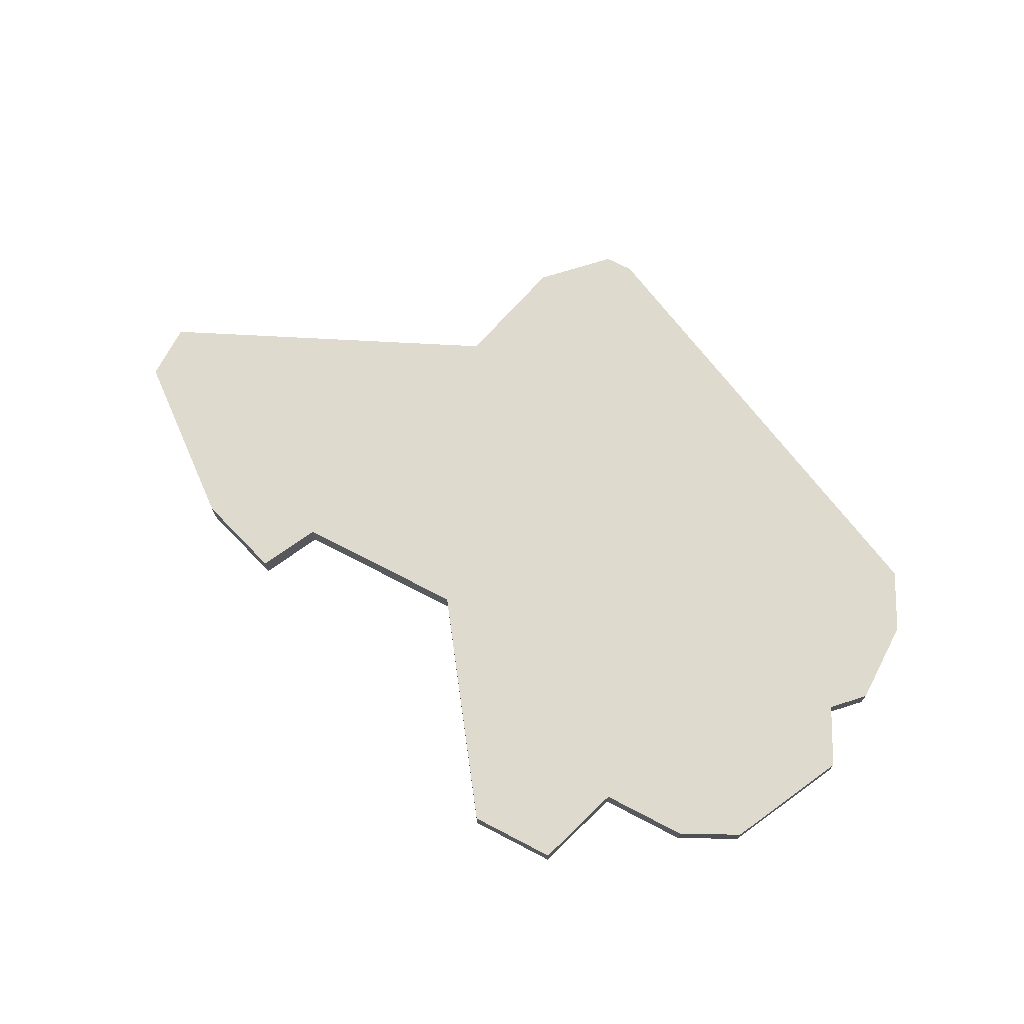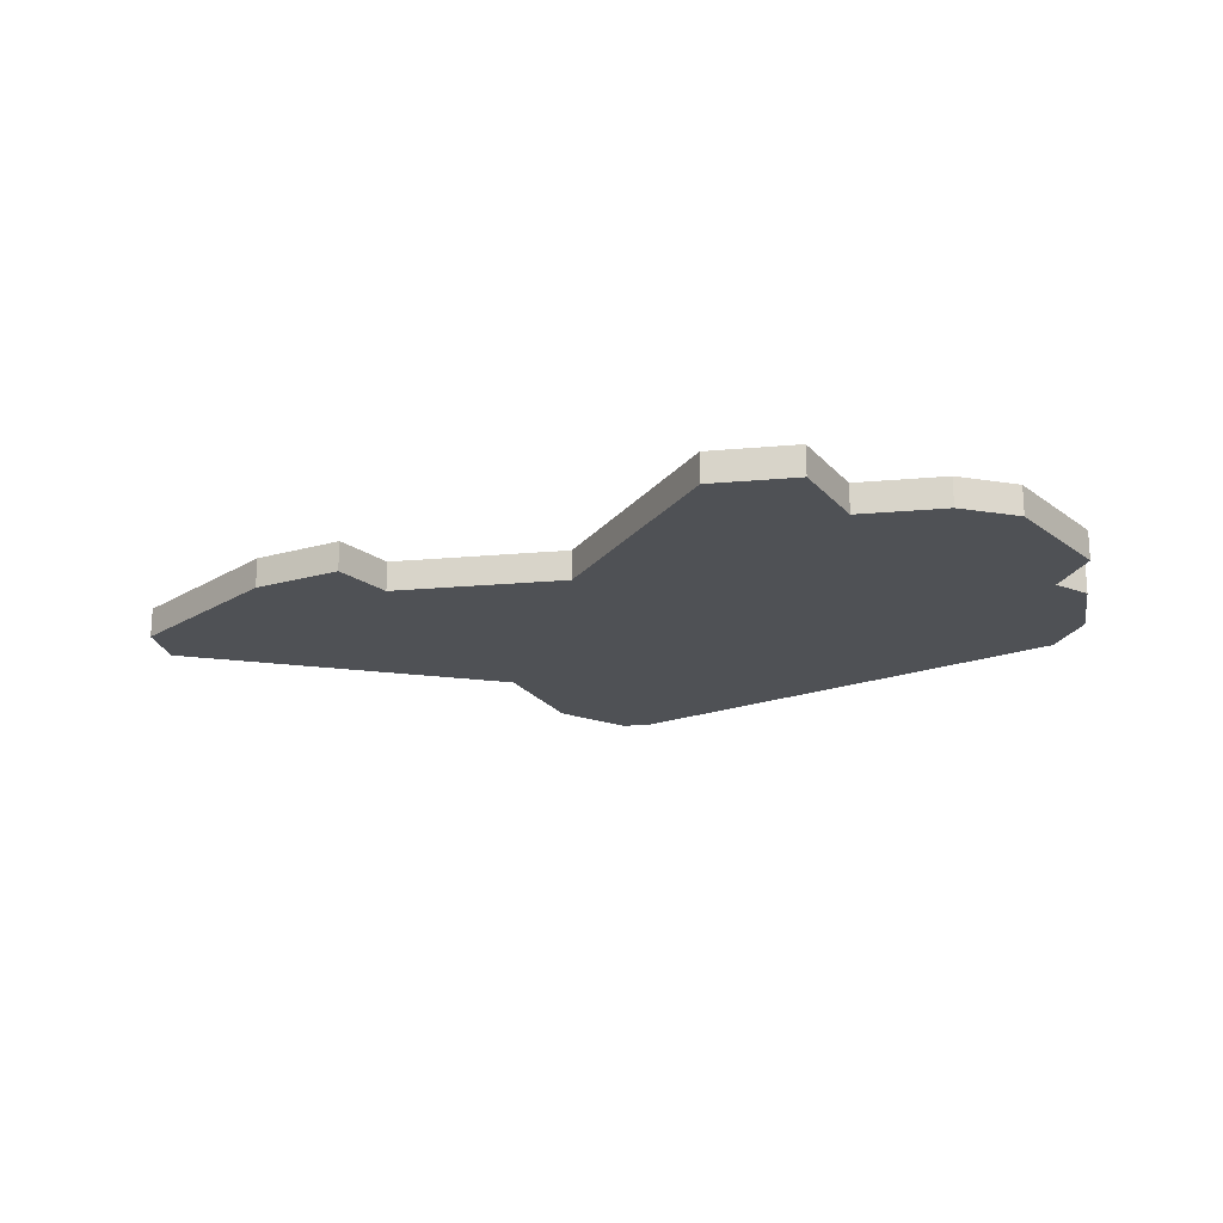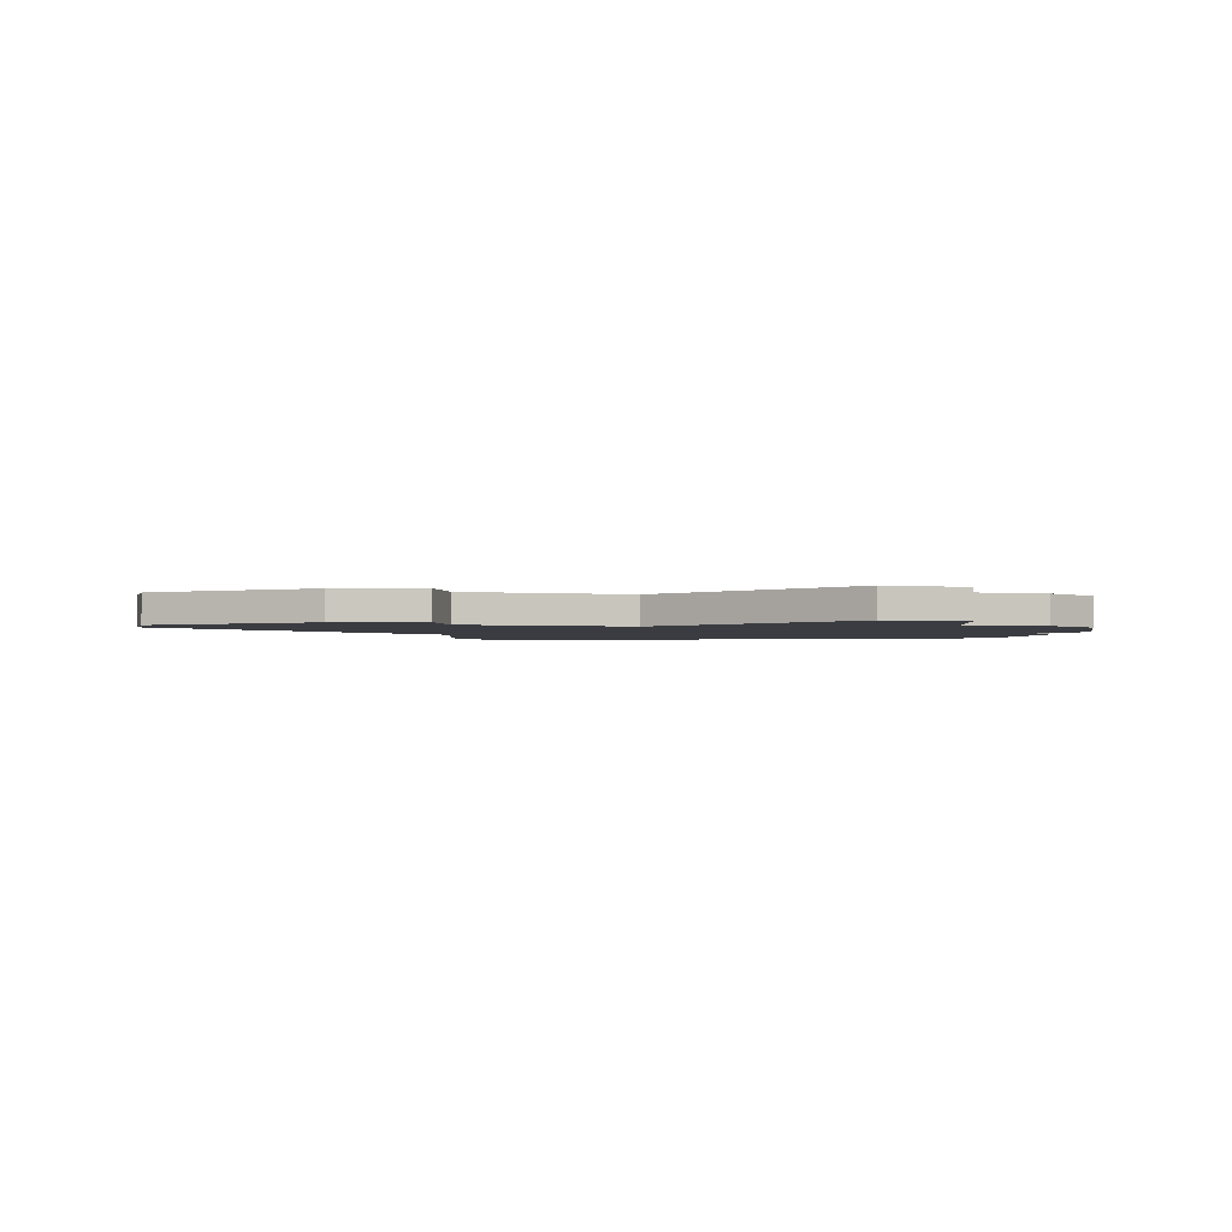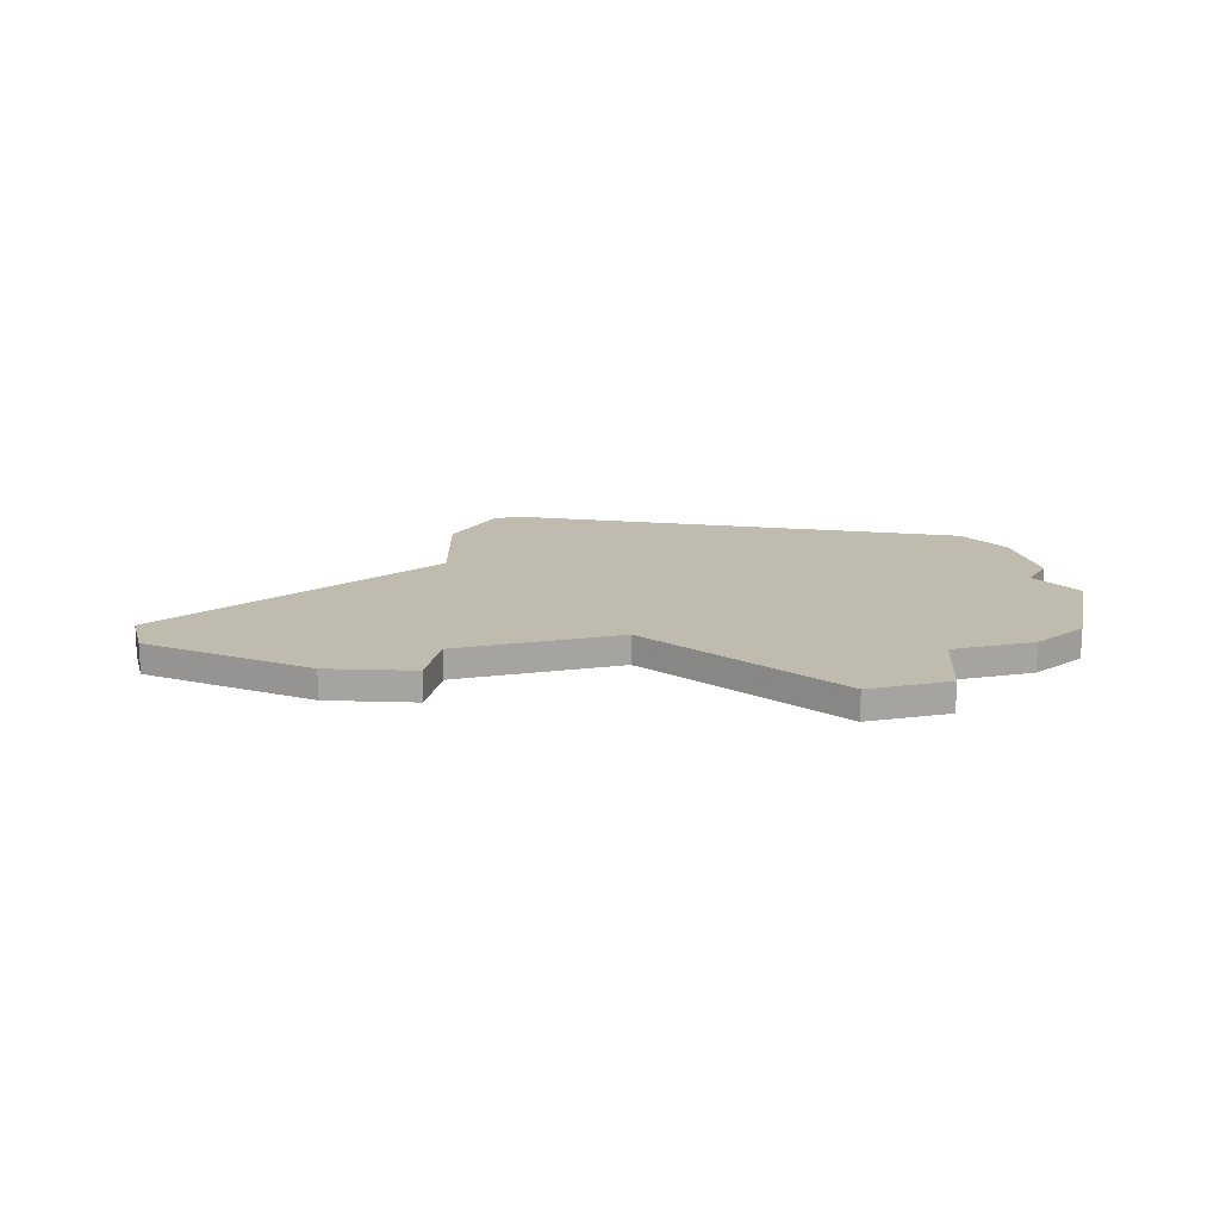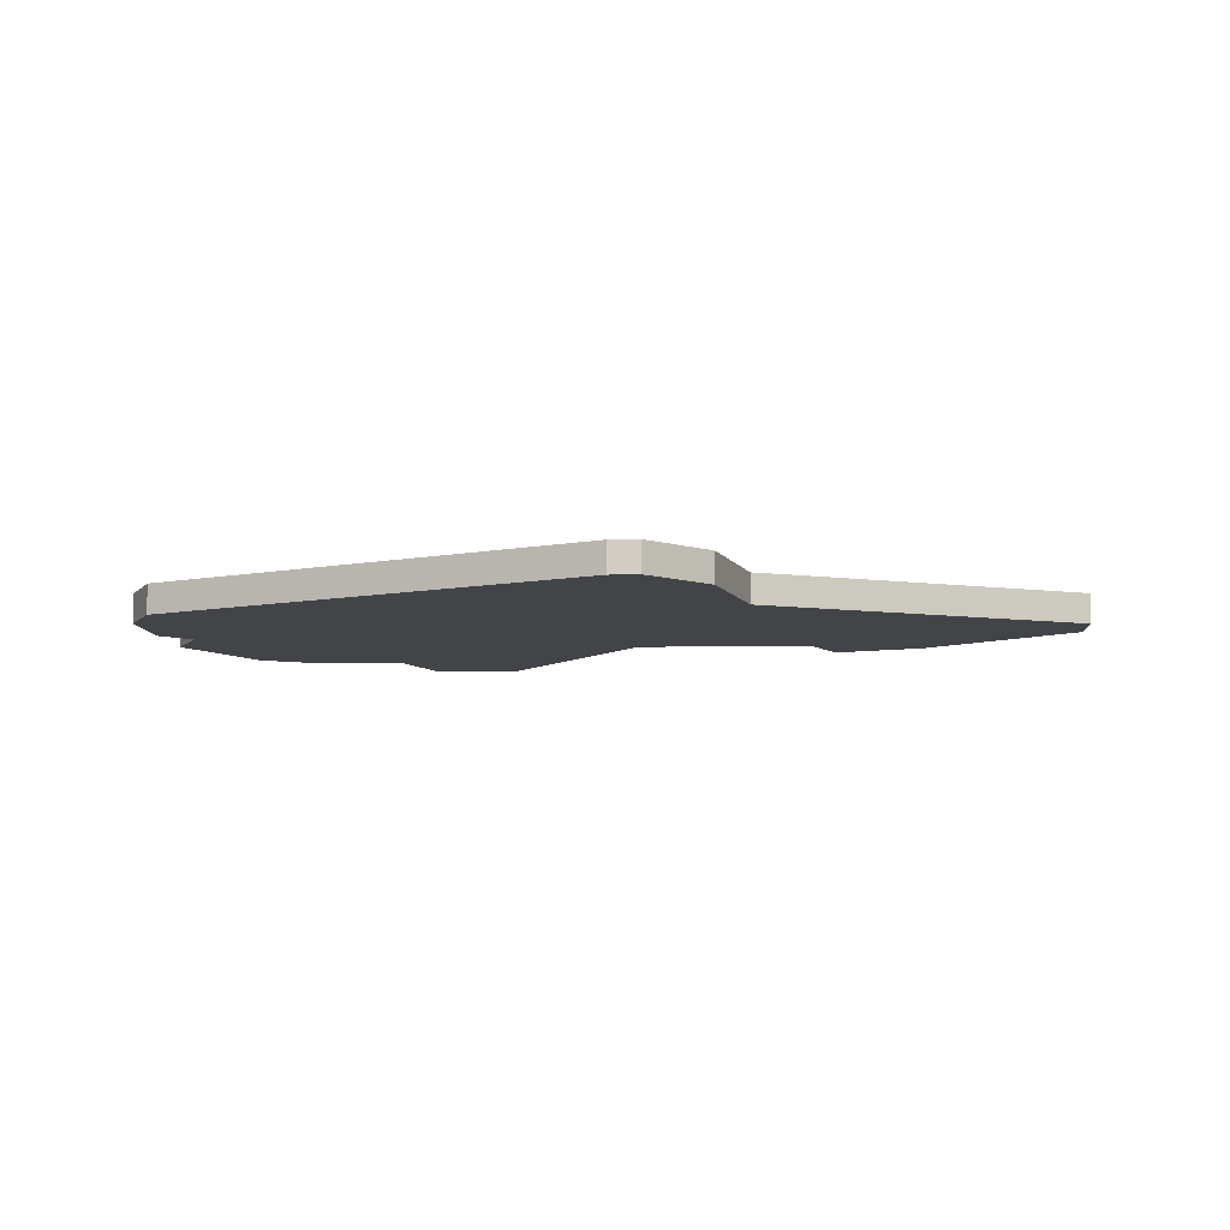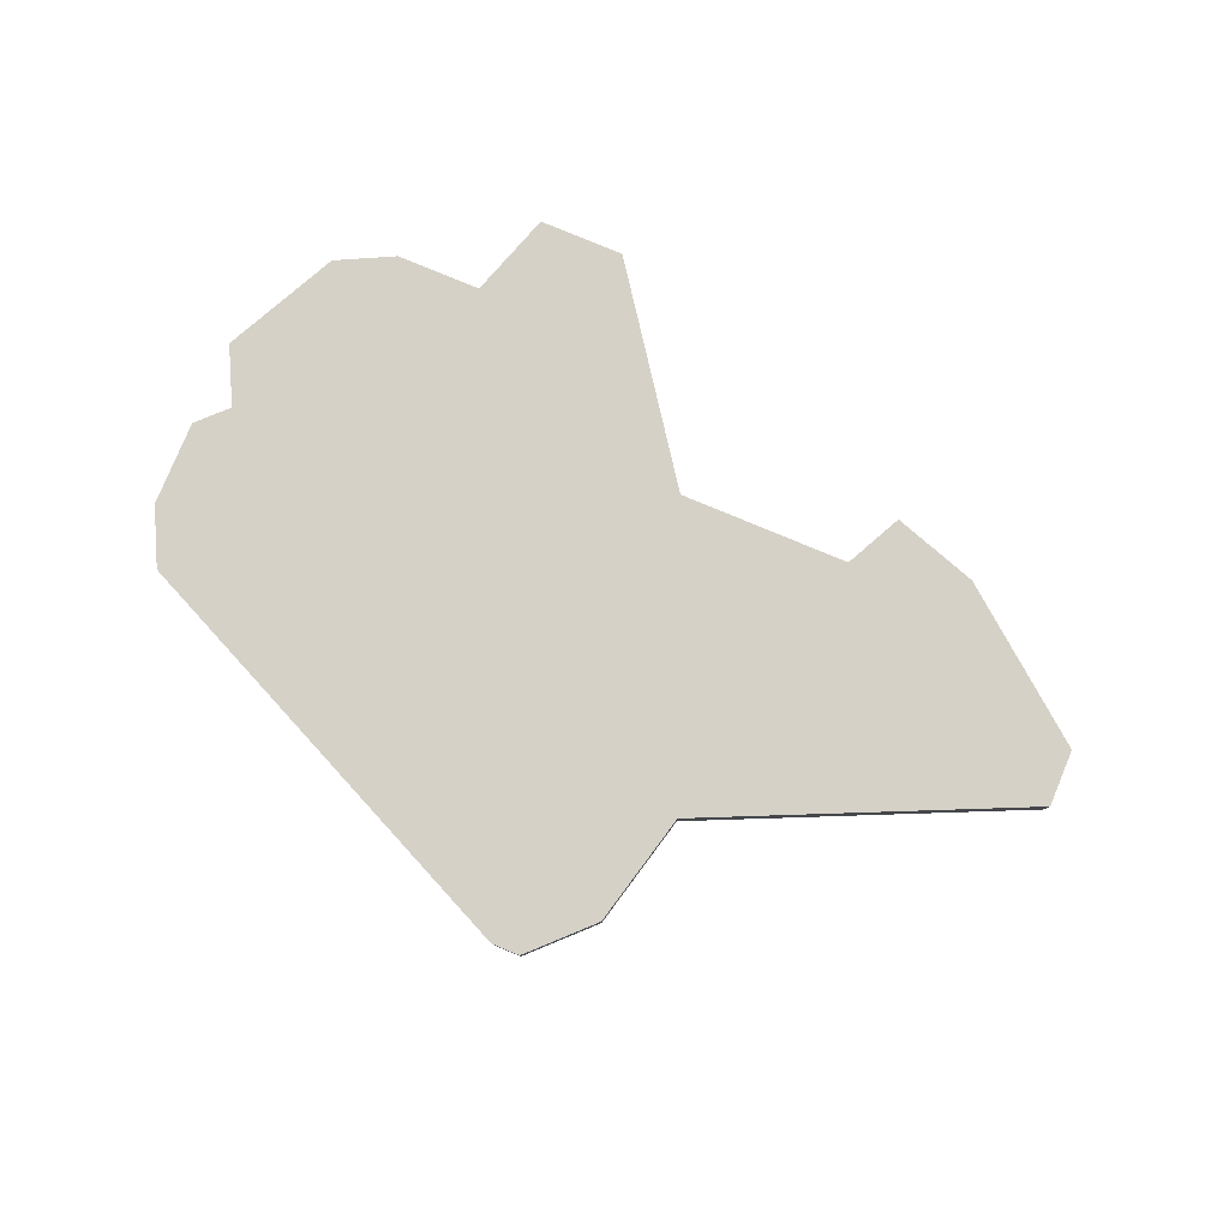
<metadata>
{"format":"obj","ext":"obj","renderer":"f3d","projection":"perspective","resolution":1024,"background":"white","views":[{"elev":71.2,"azim":27.5,"up":"+Z"},{"elev":-19.6,"azim":9.7,"up":"+Z"},{"elev":-2.2,"azim":-16.0,"up":"+Z"},{"elev":16.2,"azim":-14.8,"up":"+Z"},{"elev":-8.1,"azim":-176.3,"up":"+Z"},{"elev":79.5,"azim":-157.4,"up":"+Z"}]}
</metadata>
<code>
v 3504 -1152 0
v 3503 -1152 0
v 3501 -1154 0
v 3500 -1158 0
v 3489 -1163 0
v 3489 -1165 0
v 3494 -1169 0
v 3497 -1170 0
v 3498 -1168 0
v 3504 -1168 0
v 3509 -1175 0
v 3512 -1175 0
v 3513 -1172 0
v 3516 -1172 0
v 3518 -1171 0
v 3519 -1169 0
v 3520 -1167 0
v 3519 -1165 0
v 3520 -1164 0
v 3520 -1161 0
v 3519 -1159 0
v 3504 -1152 1
v 3503 -1152 1
v 3501 -1154 1
v 3500 -1158 1
v 3489 -1163 1
v 3489 -1165 1
v 3494 -1169 1
v 3497 -1170 1
v 3498 -1168 1
v 3504 -1168 1
v 3509 -1175 1
v 3512 -1175 1
v 3513 -1172 1
v 3516 -1172 1
v 3518 -1171 1
v 3519 -1169 1
v 3520 -1167 1
v 3519 -1165 1
v 3520 -1164 1
v 3520 -1161 1
v 3519 -1159 1
f 2 1 21
f 4 3 2
f 6 5 4
f 8 7 6
f 12 11 10
f 15 14 13
f 18 17 16
f 20 19 18
f 2 21 20
f 8 6 4
f 13 12 10
f 16 15 13
f 2 20 18
f 8 4 2
f 16 13 10
f 2 18 16
f 9 8 2
f 2 16 10
f 10 9 2
f 42 22 23
f 23 24 25
f 25 26 27
f 27 28 29
f 31 32 33
f 34 35 36
f 37 38 39
f 39 40 41
f 41 42 23
f 25 27 29
f 31 33 34
f 34 36 37
f 39 41 23
f 23 25 29
f 31 34 37
f 37 39 23
f 23 29 30
f 31 37 23
f 23 30 31
f 23 22 2
f 2 22 1
f 24 23 3
f 3 23 2
f 25 24 4
f 4 24 3
f 26 25 5
f 5 25 4
f 27 26 6
f 6 26 5
f 28 27 7
f 7 27 6
f 29 28 8
f 8 28 7
f 30 29 9
f 9 29 8
f 31 30 10
f 10 30 9
f 32 31 11
f 11 31 10
f 33 32 12
f 12 32 11
f 34 33 13
f 13 33 12
f 35 34 14
f 14 34 13
f 36 35 15
f 15 35 14
f 37 36 16
f 16 36 15
f 38 37 17
f 17 37 16
f 39 38 18
f 18 38 17
f 40 39 19
f 19 39 18
f 41 40 20
f 20 40 19
f 22 42 1
f 1 42 21
f 42 41 21
f 21 41 20

</code>
